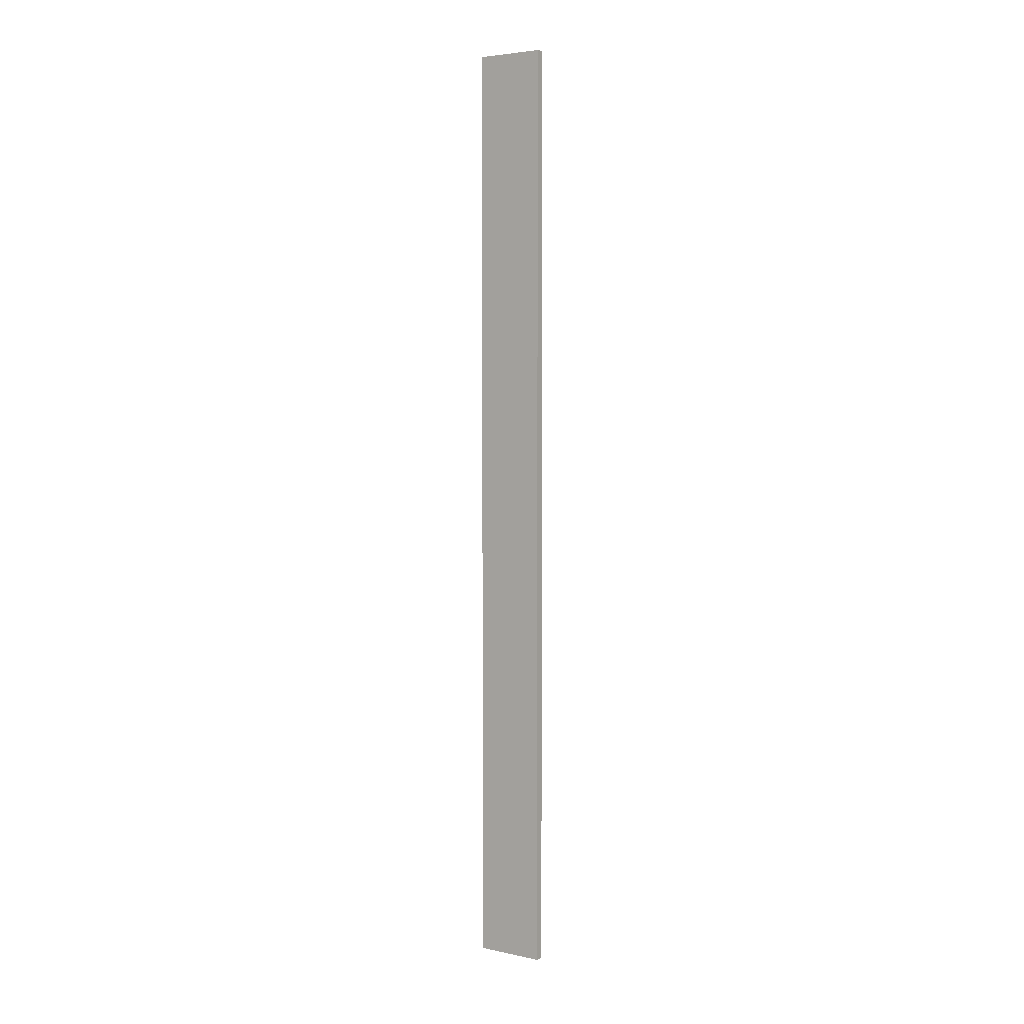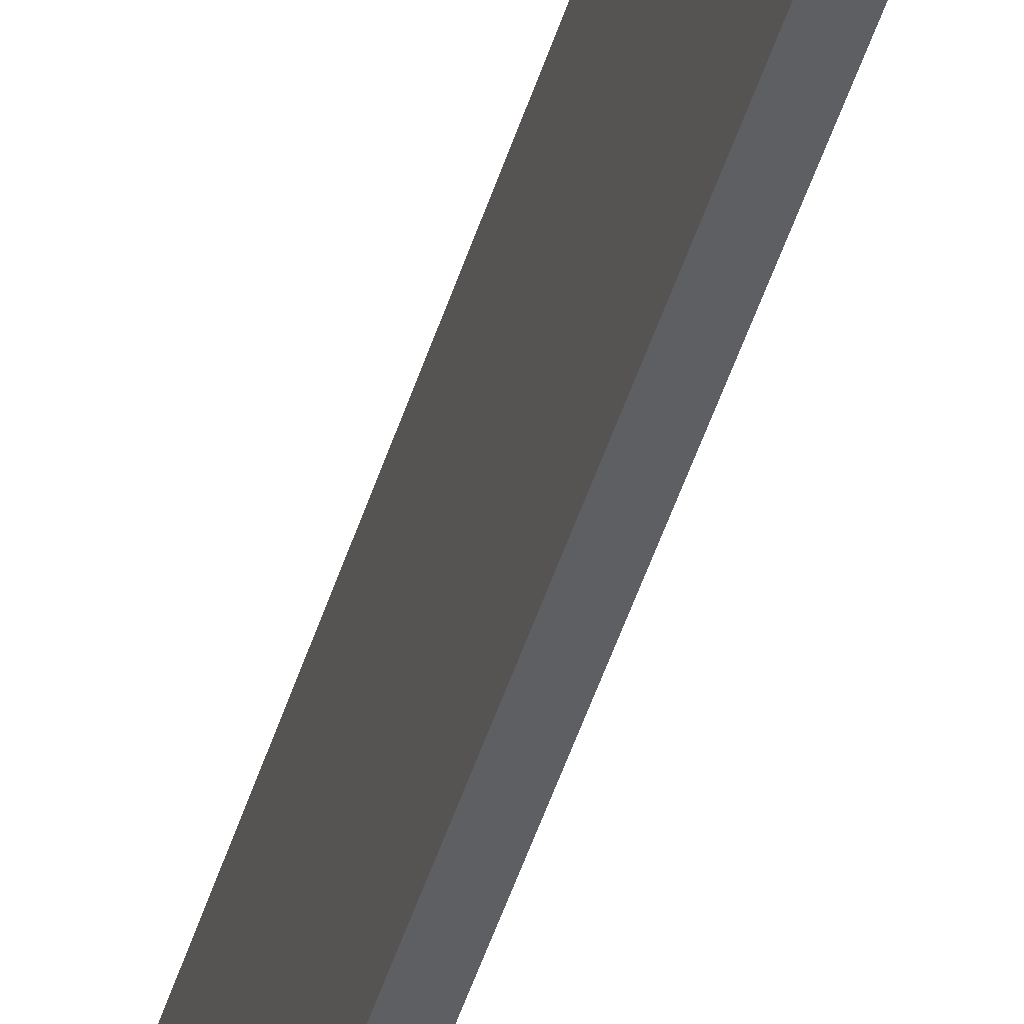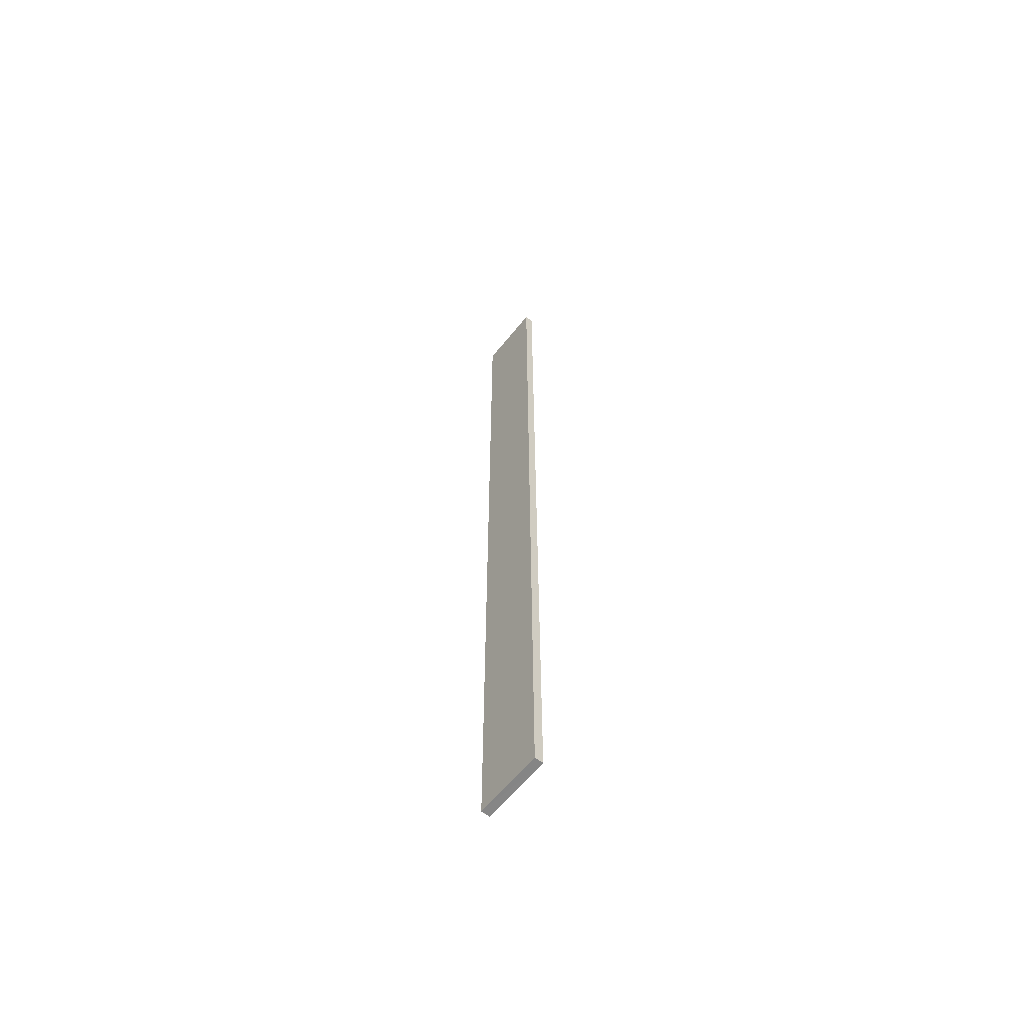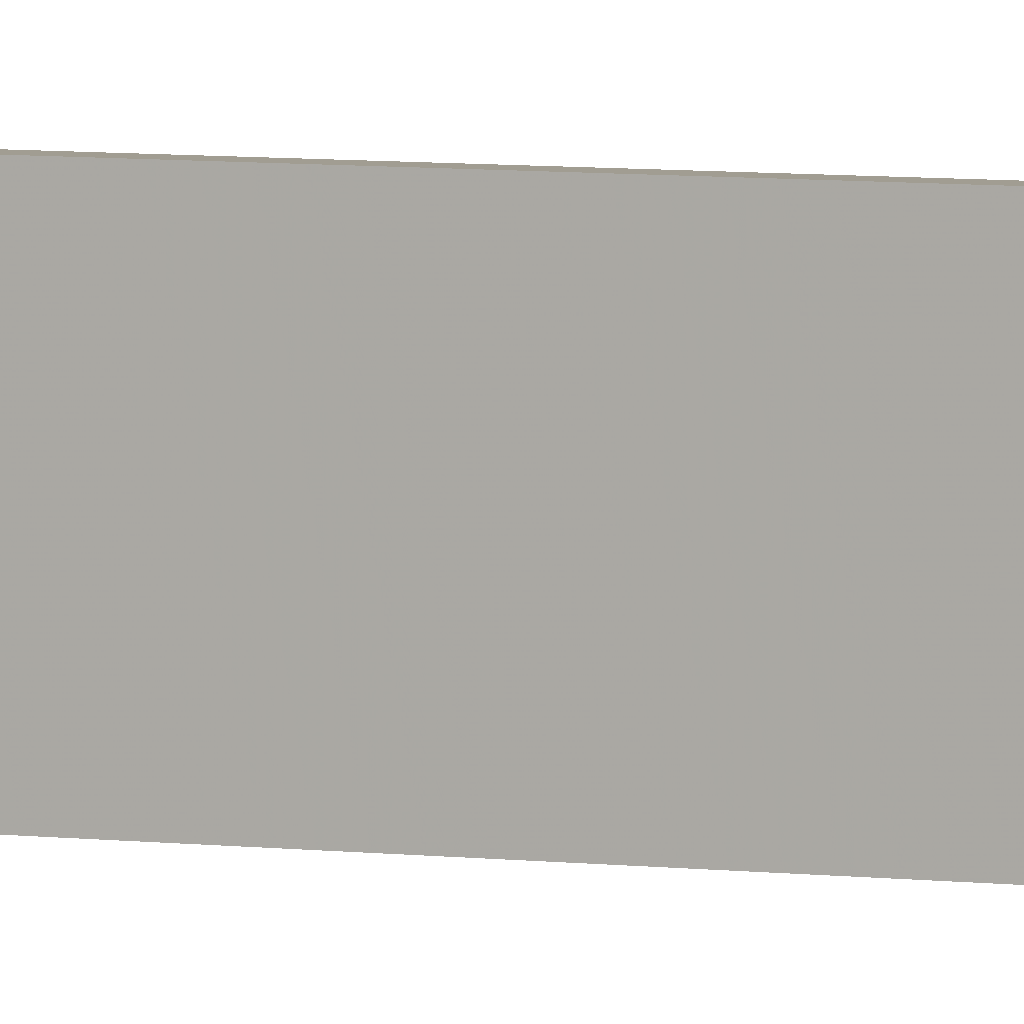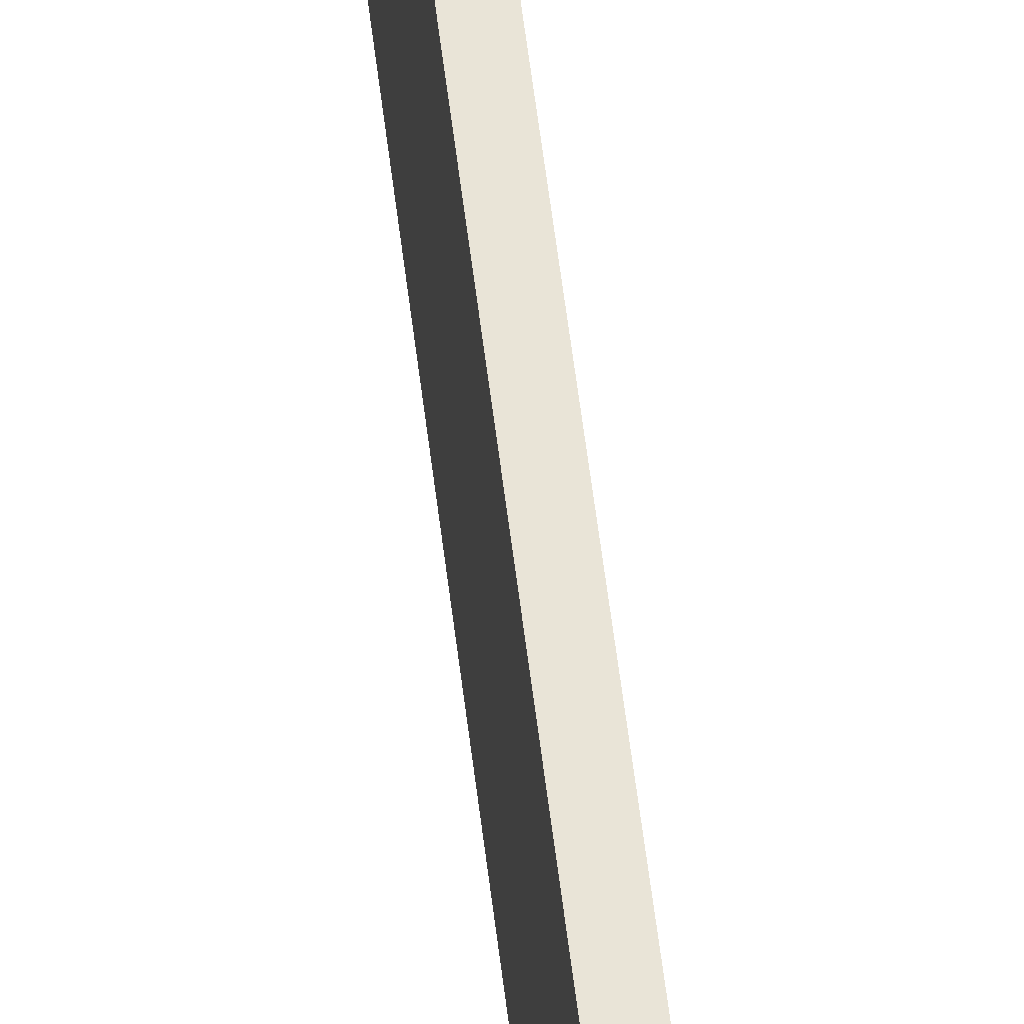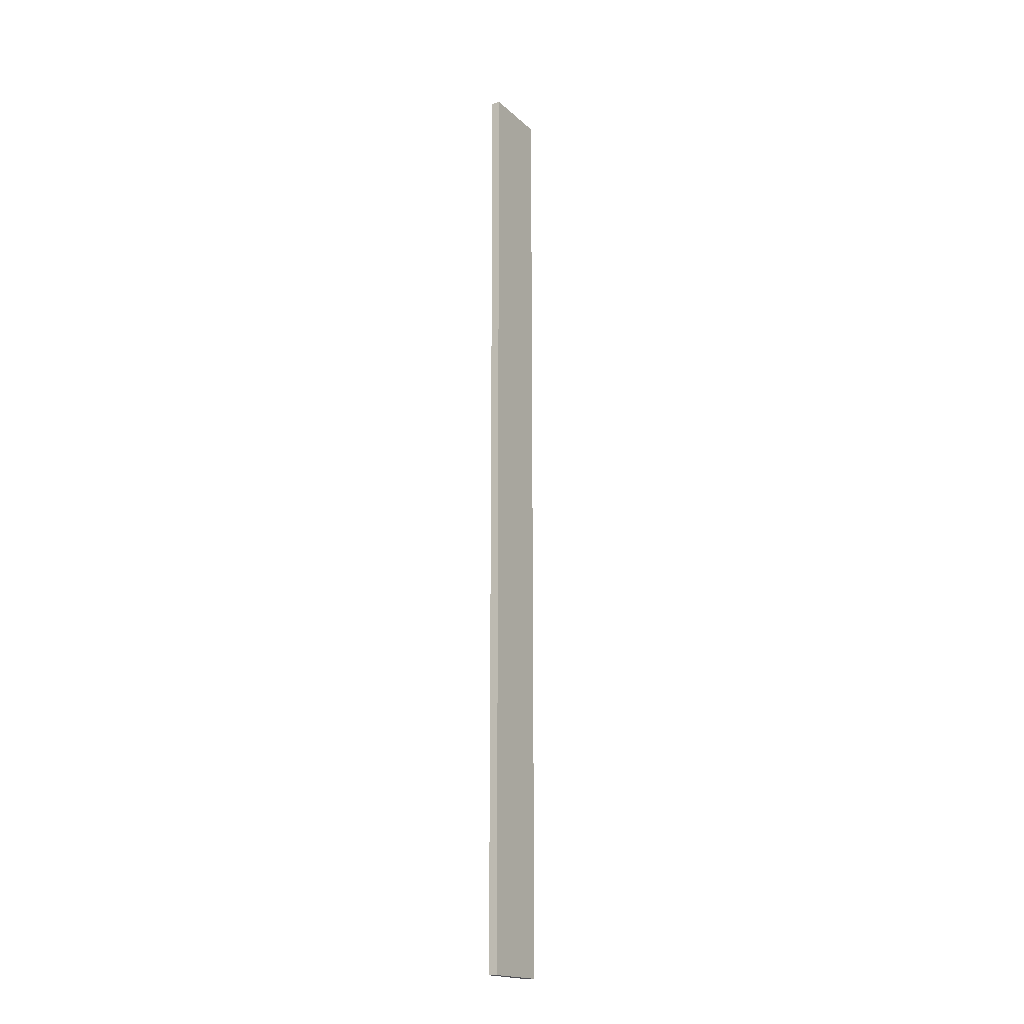
<metadata>
{"format":"obj","ext":"obj","renderer":"f3d","projection":"perspective","resolution":1024,"background":"white","views":[{"elev":4.2,"azim":124.0,"up":"+Z"},{"elev":-39.6,"azim":-14.7,"up":"+Y"},{"elev":-61.8,"azim":-38.7,"up":"+Z"},{"elev":4.7,"azim":-64.0,"up":"+Y"},{"elev":43.6,"azim":174.4,"up":"+Y"},{"elev":-18.4,"azim":-148.5,"up":"+Z"}]}
</metadata>
<code>
o 8914
v 2231 1888 18.09
v 2231 1888 18.09
v 2231 1888 18.09
v 2231 1888 17
v 2231 1888 17
v 2231 1888 17
v 2231 1888 18.09
v 2231 1888 18.09
v 2231 1888 18.09
v 2231 1888 17
v 2231 1888 18.09
v 2231 1888 17
v 2231 1888 17
v 2231 1888 17
v 2231 1888 17
v 2231 1888 17
v 2231 1888 18.09
v 2231 1888 17
v 2231 1888 18.09
v 2231 1888 17
v 2231 1888 17
v 2231 1888 18.09
v 2231 1888 17
v 2231 1888 17
v 2231 1888 18.09
v 2231 1888 18.09
v 2231 1888 17
v 2231 1888 18.09
v 2231 1888 18.09
f 1 2 3
f 1 4 5
f 6 2 7
f 8 9 7
f 10 7 11
f 12 13 14
f 14 15 16
f 17 15 18
f 19 20 21
f 22 23 20
f 24 25 26
f 27 28 29

</code>
